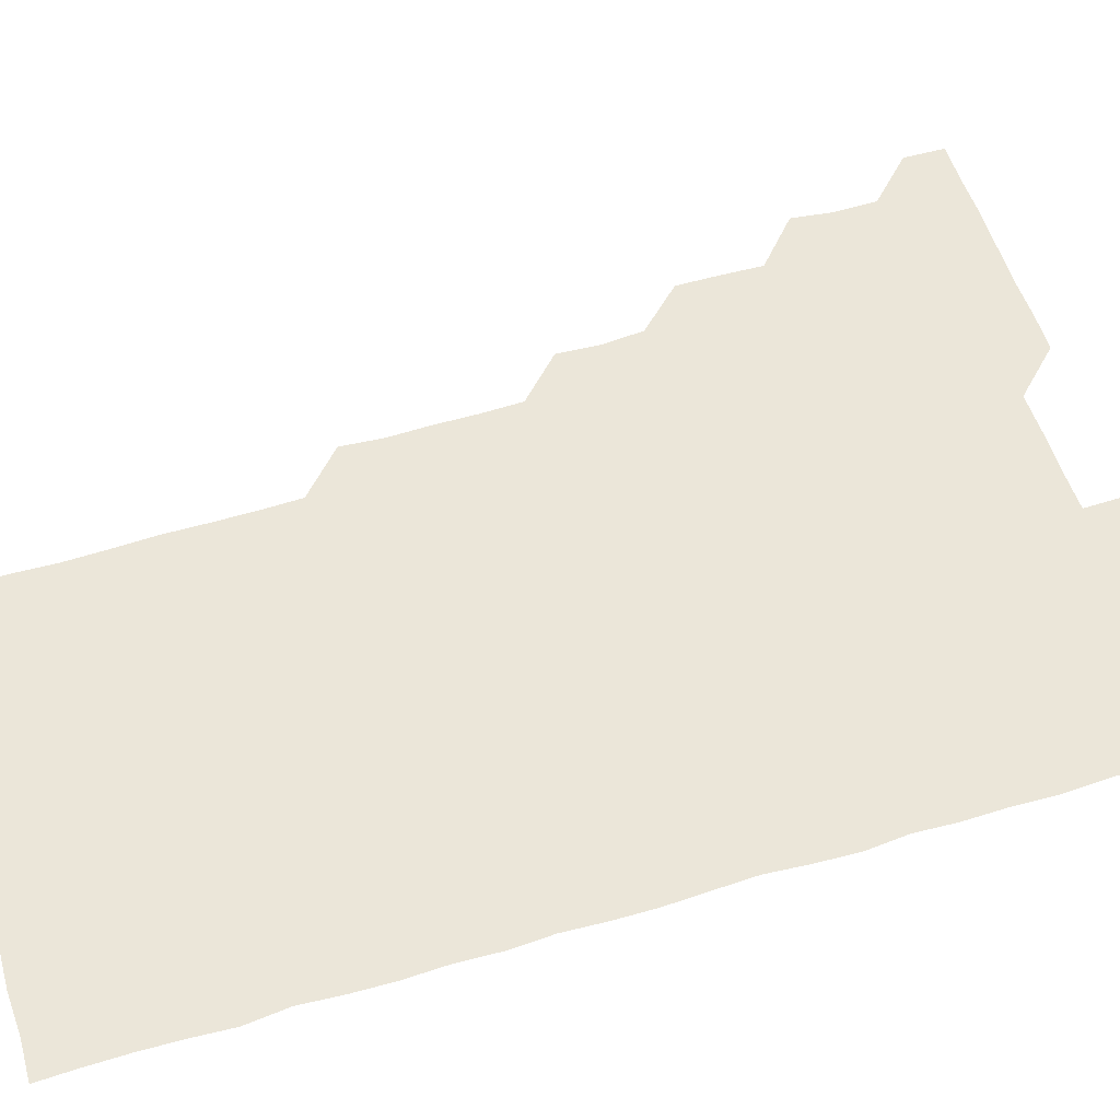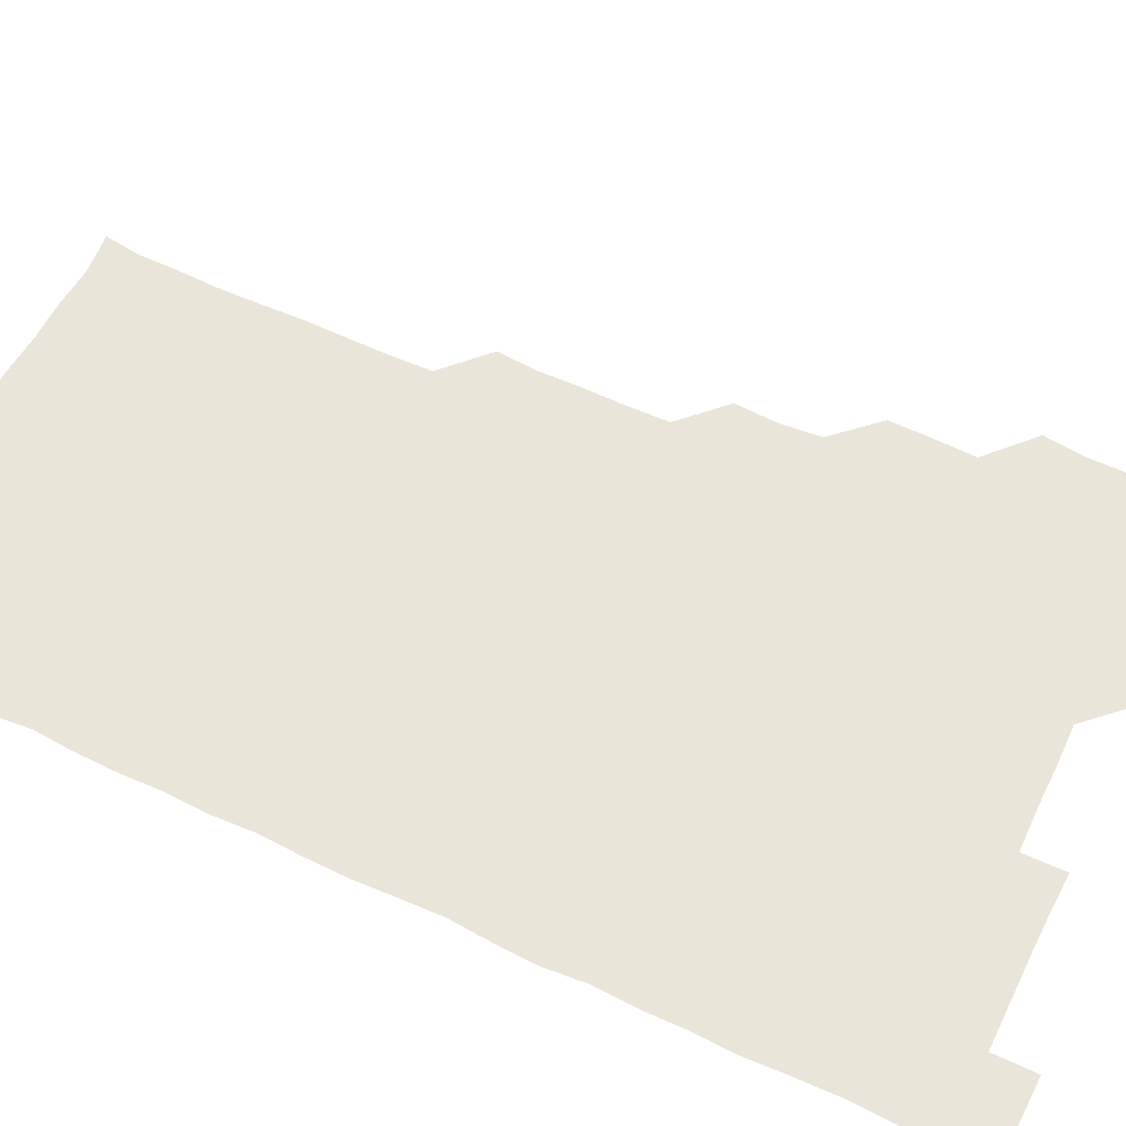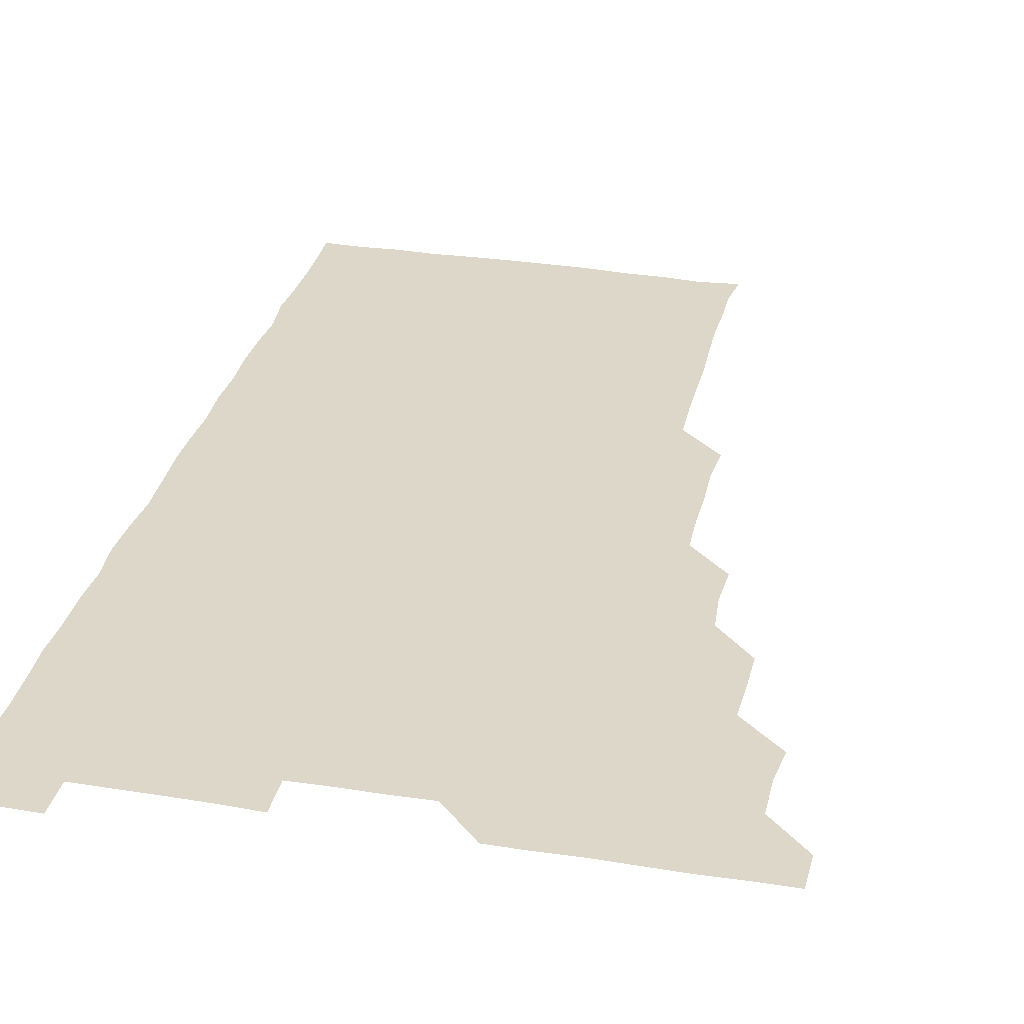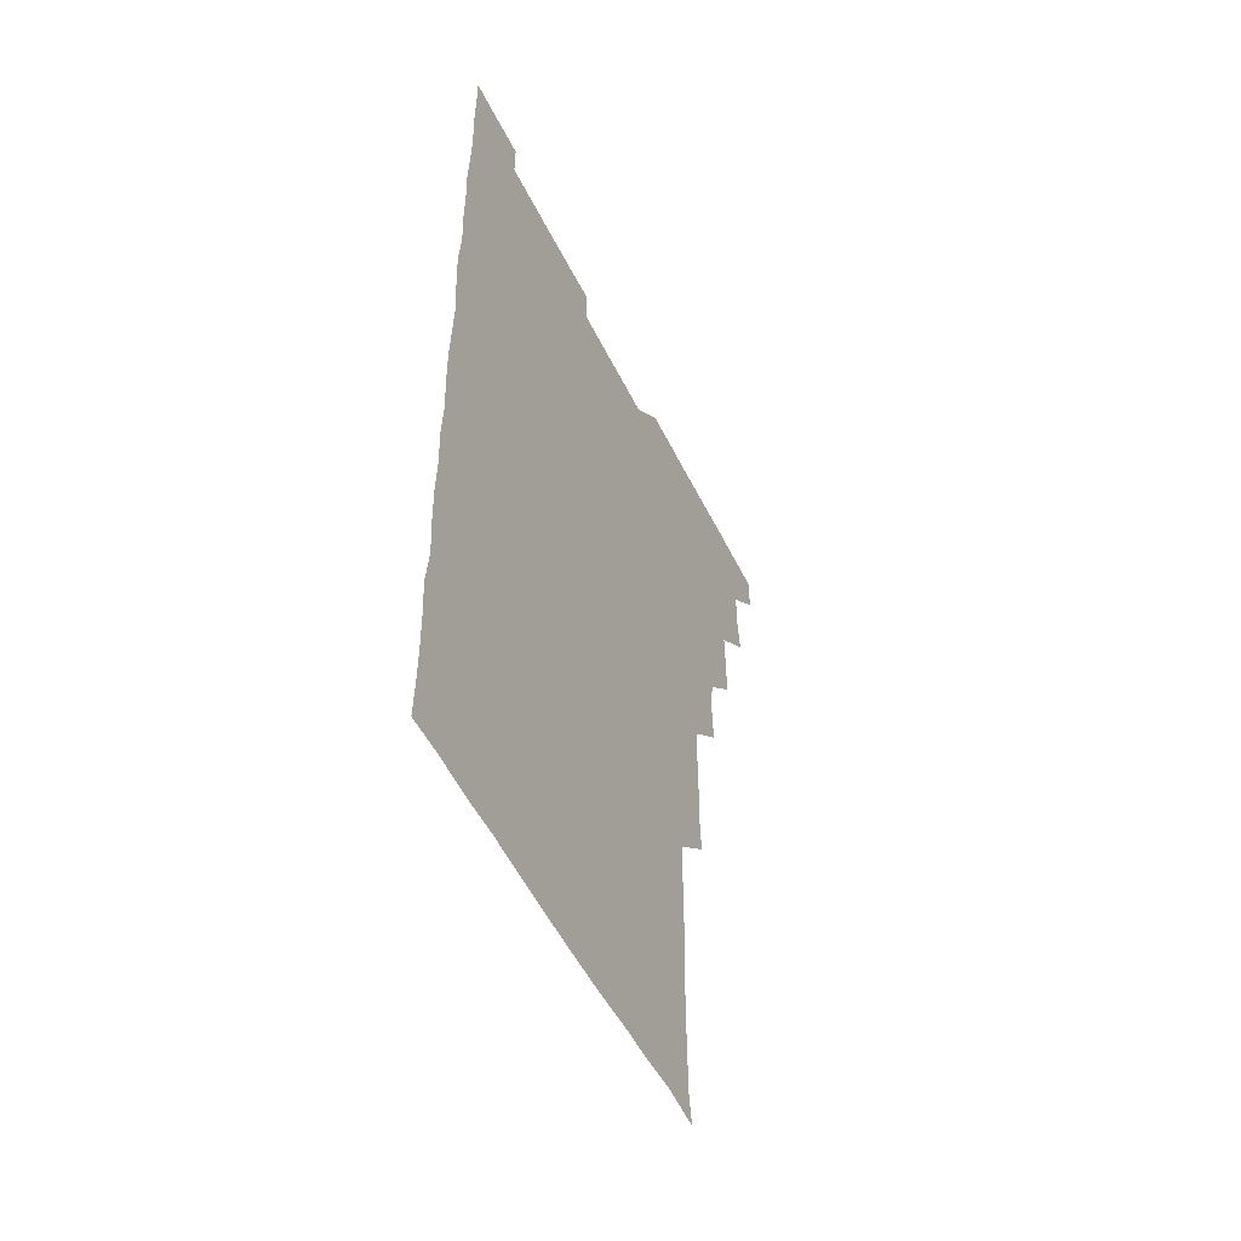
<metadata>
{"format":"obj","ext":"obj","renderer":"f3d","projection":"perspective","resolution":1024,"background":"white","views":[{"elev":55.9,"azim":72.6,"up":"+Z"},{"elev":58.3,"azim":116.1,"up":"+Z"},{"elev":30.9,"azim":-166.9,"up":"+Z"},{"elev":-53.7,"azim":116.1,"up":"+Y"}]}
</metadata>
<code>
v 480.7 541.1 0
v 481 555.9 0
v 494.4 495.8 0
v 496.2 509.9 0
v 496.1 525.8 0
v 496.3 540.8 0
v 496 556 0
v 510.4 450.5 0
v 510.5 465 0
v 511 480.9 0
v 512.2 496.6 0
v 510.9 511 0
v 511.5 526 0
v 511.3 540.7 0
v 510.8 556.5 0
v 525.5 405 0
v 526.2 420.4 0
v 525 435.1 0
v 526.8 451.2 0
v 526.2 466.2 0
v 525.7 480.9 0
v 526 496 0
v 526.3 511.1 0
v 526.3 525.9 0
v 526.3 540.5 0
v 525.8 556.3 0
v 540.2 329.6 0
v 541.3 344.8 0
v 540.9 359.8 0
v 541.1 374.9 0
v 540.7 390.3 0
v 540.8 405.8 0
v 540.9 420.8 0
v 541.9 436.8 0
v 540.7 450.8 0
v 541.3 466.1 0
v 541.4 481.2 0
v 540.7 496 0
v 541.2 510.9 0
v 541.2 525.8 0
v 541.1 540.6 0
v 541 556.1 0
v 554.9 195.5 0
v 556.8 209.1 0
v 556.7 223.1 0
v 557.2 238.4 0
v 556.8 254.2 0
v 556.2 269.3 0
v 556.4 284.7 0
v 556.4 299.6 0
v 556 315 0
v 556.4 331.3 0
v 556.1 346 0
v 556.2 361 0
v 556.2 376 0
v 556 391 0
v 556.4 406.4 0
v 556.2 421.2 0
v 555.9 436 0
v 556.7 451.6 0
v 555.9 466 0
v 556.1 481.1 0
v 556.7 496 0
v 556.1 511 0
v 556 526 0
v 556 540.8 0
v 556.1 556.6 0
v 570.1 197.1 0
v 570.2 210 0
v 572 226.6 0
v 571.6 241.4 0
v 571.5 256.1 0
v 571.6 271.4 0
v 571.2 286 0
v 570.7 300.4 0
v 571.5 316.7 0
v 571.4 331.6 0
v 571.3 346.1 0
v 571.5 361.4 0
v 570.9 376 0
v 571.4 391.5 0
v 570.8 405.8 0
v 571.3 421.3 0
v 571 436 0
v 571.1 451.2 0
v 571 466.1 0
v 571.2 481.1 0
v 570.9 496.1 0
v 571.4 510.8 0
v 571.2 525.7 0
v 570.9 540.7 0
v 570.3 556.6 0
v 584.1 196 0
v 586.4 212.3 0
v 586.8 227.3 0
v 586.1 241.3 0
v 586.8 257.4 0
v 586.4 271.5 0
v 586 286.1 0
v 586.4 301.8 0
v 586.1 316.1 0
v 585.6 330.5 0
v 586.6 347.1 0
v 586.3 361.2 0
v 586 376 0
v 586.1 391.1 0
v 586.2 406.3 0
v 586.3 421.4 0
v 586 436 0
v 586 451.1 0
v 586.4 466.4 0
v 586.2 481.1 0
v 586 496 0
v 586.1 510.9 0
v 585.9 526 0
v 585.7 540.8 0
v 599.7 195.9 0
v 601.5 211.4 0
v 601.1 226.4 0
v 601.2 241.4 0
v 601.1 256.2 0
v 600.9 271 0
v 601.1 286.4 0
v 601.1 301.2 0
v 601.1 316.4 0
v 601.4 332 0
v 600.9 345.6 0
v 601.1 361.4 0
v 601.1 376.4 0
v 601.4 391.9 0
v 601 406 0
v 601.2 421.2 0
v 601.1 436.1 0
v 601 451 0
v 601 466 0
v 601.1 481 0
v 601.2 496 0
v 601.1 510.9 0
v 600.8 526.2 0
v 600.8 541.1 0
v 615.1 194.9 0
v 616.2 212.2 0
v 616.3 226.8 0
v 616.1 241.1 0
v 616.1 256.5 0
v 616.1 271.2 0
v 615.9 285.7 0
v 616 301.4 0
v 616.2 316.8 0
v 616.1 331.6 0
v 616 345.9 0
v 616 361.3 0
v 616.1 376.1 0
v 616 391.3 0
v 615.9 405.6 0
v 616.1 421.4 0
v 616 436 0
v 616.1 451.3 0
v 616.1 466.2 0
v 616 481 0
v 616 496 0
v 616.1 510.9 0
v 616.3 525.6 0
v 616 541.1 0
v 630.7 194.8 0
v 630.9 211.4 0
v 630.9 226.6 0
v 631 241.6 0
v 631.1 256.6 0
v 631 271.2 0
v 631.1 286.5 0
v 631.1 301.1 0
v 631 316.2 0
v 630.9 331.3 0
v 631 346.3 0
v 631 361 0
v 631 376.5 0
v 631 391.1 0
v 631 406.1 0
v 631 421.5 0
v 631 436.1 0
v 631 451.2 0
v 631 466.1 0
v 631 481 0
v 631 496 0
v 631 510.9 0
v 631.1 525.5 0
v 631.2 541.5 0
v 630.9 556.6 0
v 645.9 194.9 0
v 645.8 211.9 0
v 645.9 226.7 0
v 646 240.9 0
v 645.7 256.8 0
v 646.2 271.5 0
v 646 286.2 0
v 645.9 301.8 0
v 646 316.4 0
v 646 331 0
v 646 345.8 0
v 645.9 361.4 0
v 645.9 376.3 0
v 645.9 391.2 0
v 645.9 406.2 0
v 645.8 421.4 0
v 646 436.2 0
v 645.9 451.3 0
v 646 466.1 0
v 646 481.3 0
v 646.1 496.1 0
v 646 510.9 0
v 646 525.9 0
v 646.1 540.9 0
v 645.5 556 0
v 661.4 195.1 0
v 660.8 211.6 0
v 661 226.3 0
v 660.5 241.7 0
v 661.7 254.7 0
v 660.9 271.2 0
v 660.9 286.1 0
v 661 300.9 0
v 660.9 316.3 0
v 660.9 331.4 0
v 660.9 346.3 0
v 660.9 361.3 0
v 660.8 376.3 0
v 661 391.1 0
v 660.8 406.4 0
v 660.9 421.1 0
v 660.9 436.2 0
v 661.1 450.9 0
v 660.9 466.2 0
v 661 481 0
v 660.9 496.1 0
v 661 511 0
v 661 526 0
v 661.1 540.7 0
v 660.7 555.9 0
v 676.9 195.8 0
v 675.9 211.3 0
v 675.6 227.1 0
v 676.1 240.8 0
v 676 255.8 0
v 675.2 272.6 0
v 675.9 286.2 0
v 675.6 302 0
v 675.7 316.7 0
v 675.7 331.5 0
v 675.9 346.1 0
v 675.4 361.8 0
v 675.8 376.3 0
v 675.7 391.3 0
v 676.2 405.8 0
v 676 420.9 0
v 675.7 436.4 0
v 675.9 451.1 0
v 675.9 466.1 0
v 675.6 481.4 0
v 675.8 496.1 0
v 675.9 511 0
v 676 526 0
v 676 541 0
v 675.9 555.9 0
v 692.2 195.3 0
v 690.9 210.9 0
v 689.9 227.4 0
v 690.7 241.5 0
v 690.5 257.1 0
v 691 271.1 0
v 690.4 286.9 0
v 690.8 301.1 0
v 689.8 317.2 0
v 690.8 331.2 0
v 690.5 346.4 0
v 691 361.2 0
v 690.4 376.5 0
v 690.6 391.2 0
v 690.9 406 0
v 690.6 421.5 0
v 691 436 0
v 690.7 451.3 0
v 690.8 466.2 0
v 690.7 481.2 0
v 690.9 496.1 0
v 690.8 511.1 0
v 690.9 526 0
v 691 540.9 0
v 691 555.9 0
v 691 571.1 0
v 707 196.1 0
v 705.6 211.5 0
v 706 226 0
v 705.9 241.2 0
v 705 257.2 0
v 705.3 271.2 0
v 705.6 286.4 0
v 705.1 301.7 0
v 705.7 316.1 0
v 705.5 331.3 0
v 705.4 346.1 0
v 706.1 361 0
v 705.8 376.2 0
v 705.5 391.1 0
v 705.7 406 0
v 705.4 421.6 0
v 705 436.6 0
v 705.9 450.7 0
v 705.9 466.1 0
v 704.9 481.5 0
v 705.8 496.1 0
v 705.7 511 0
v 705.7 526.1 0
v 705.6 540.8 0
v 706 555.9 0
v 706 570.9 0
v 721.3 195.6 0
v 720.9 209.8 0
v 720.7 224.7 0
v 721.1 239.4 0
v 722 253.9 0
v 720.4 269.1 0
v 721.4 284.3 0
v 721.7 299.2 0
v 721.1 314.3 0
v 721.7 329.3 0
v 720.9 344.7 0
v 721.7 359.8 0
v 721.9 374.5 0
v 721.2 389.4 0
v 720.6 405.1 0
v 721.7 420.2 0
v 722.2 435 0
v 720.9 450.2 0
v 721.6 465.1 0
v 721.4 480.4 0
v 721.9 495.2 0
v 721.1 510.2 0
v 720.7 525.9 0
v 721.3 541 0
v 721 556 0
v 721 571 0
f 5 6 1
f 1 6 2
f 6 7 2
f 10 11 3
f 3 11 4
f 11 12 4
f 4 12 5
f 12 13 5
f 5 13 6
f 13 14 6
f 6 14 7
f 14 15 7
f 18 19 8
f 8 19 9
f 19 20 9
f 9 20 10
f 20 21 10
f 10 21 11
f 21 22 11
f 11 22 12
f 22 23 12
f 12 23 13
f 23 24 13
f 13 24 14
f 24 25 14
f 14 25 15
f 25 26 15
f 31 32 16
f 16 32 17
f 32 33 17
f 17 33 18
f 33 34 18
f 18 34 19
f 34 35 19
f 19 35 20
f 35 36 20
f 20 36 21
f 36 37 21
f 21 37 22
f 37 38 22
f 22 38 23
f 38 39 23
f 23 39 24
f 39 40 24
f 24 40 25
f 40 41 25
f 25 41 26
f 41 42 26
f 51 52 27
f 27 52 28
f 52 53 28
f 28 53 29
f 53 54 29
f 29 54 30
f 54 55 30
f 30 55 31
f 55 56 31
f 31 56 32
f 56 57 32
f 32 57 33
f 57 58 33
f 33 58 34
f 58 59 34
f 34 59 35
f 59 60 35
f 35 60 36
f 60 61 36
f 36 61 37
f 61 62 37
f 37 62 38
f 62 63 38
f 38 63 39
f 63 64 39
f 39 64 40
f 64 65 40
f 40 65 41
f 65 66 41
f 41 66 42
f 66 67 42
f 43 68 44
f 68 69 44
f 44 69 45
f 69 70 45
f 45 70 46
f 70 71 46
f 46 71 47
f 71 72 47
f 47 72 48
f 72 73 48
f 48 73 49
f 73 74 49
f 49 74 50
f 74 75 50
f 50 75 51
f 75 76 51
f 51 76 52
f 76 77 52
f 52 77 53
f 77 78 53
f 53 78 54
f 78 79 54
f 54 79 55
f 79 80 55
f 55 80 56
f 80 81 56
f 56 81 57
f 81 82 57
f 57 82 58
f 82 83 58
f 58 83 59
f 83 84 59
f 59 84 60
f 84 85 60
f 60 85 61
f 85 86 61
f 61 86 62
f 86 87 62
f 62 87 63
f 87 88 63
f 63 88 64
f 88 89 64
f 64 89 65
f 89 90 65
f 65 90 66
f 90 91 66
f 66 91 67
f 91 92 67
f 68 93 69
f 93 94 69
f 69 94 70
f 94 95 70
f 70 95 71
f 95 96 71
f 71 96 72
f 96 97 72
f 72 97 73
f 97 98 73
f 73 98 74
f 98 99 74
f 74 99 75
f 99 100 75
f 75 100 76
f 100 101 76
f 76 101 77
f 101 102 77
f 77 102 78
f 102 103 78
f 78 103 79
f 103 104 79
f 79 104 80
f 104 105 80
f 80 105 81
f 105 106 81
f 81 106 82
f 106 107 82
f 82 107 83
f 107 108 83
f 83 108 84
f 108 109 84
f 84 109 85
f 109 110 85
f 85 110 86
f 110 111 86
f 86 111 87
f 111 112 87
f 87 112 88
f 112 113 88
f 88 113 89
f 113 114 89
f 89 114 90
f 114 115 90
f 90 115 91
f 115 116 91
f 91 116 92
f 93 117 94
f 117 118 94
f 94 118 95
f 118 119 95
f 95 119 96
f 119 120 96
f 96 120 97
f 120 121 97
f 97 121 98
f 121 122 98
f 98 122 99
f 122 123 99
f 99 123 100
f 123 124 100
f 100 124 101
f 124 125 101
f 101 125 102
f 125 126 102
f 102 126 103
f 126 127 103
f 103 127 104
f 127 128 104
f 104 128 105
f 128 129 105
f 105 129 106
f 129 130 106
f 106 130 107
f 130 131 107
f 107 131 108
f 131 132 108
f 108 132 109
f 132 133 109
f 109 133 110
f 133 134 110
f 110 134 111
f 134 135 111
f 111 135 112
f 135 136 112
f 112 136 113
f 136 137 113
f 113 137 114
f 137 138 114
f 114 138 115
f 138 139 115
f 115 139 116
f 139 140 116
f 117 141 118
f 141 142 118
f 118 142 119
f 142 143 119
f 119 143 120
f 143 144 120
f 120 144 121
f 144 145 121
f 121 145 122
f 145 146 122
f 122 146 123
f 146 147 123
f 123 147 124
f 147 148 124
f 124 148 125
f 148 149 125
f 125 149 126
f 149 150 126
f 126 150 127
f 150 151 127
f 127 151 128
f 151 152 128
f 128 152 129
f 152 153 129
f 129 153 130
f 153 154 130
f 130 154 131
f 154 155 131
f 131 155 132
f 155 156 132
f 132 156 133
f 156 157 133
f 133 157 134
f 157 158 134
f 134 158 135
f 158 159 135
f 135 159 136
f 159 160 136
f 136 160 137
f 160 161 137
f 137 161 138
f 161 162 138
f 138 162 139
f 162 163 139
f 139 163 140
f 163 164 140
f 141 165 142
f 165 166 142
f 142 166 143
f 166 167 143
f 143 167 144
f 167 168 144
f 144 168 145
f 168 169 145
f 145 169 146
f 169 170 146
f 146 170 147
f 170 171 147
f 147 171 148
f 171 172 148
f 148 172 149
f 172 173 149
f 149 173 150
f 173 174 150
f 150 174 151
f 174 175 151
f 151 175 152
f 175 176 152
f 152 176 153
f 176 177 153
f 153 177 154
f 177 178 154
f 154 178 155
f 178 179 155
f 155 179 156
f 179 180 156
f 156 180 157
f 180 181 157
f 157 181 158
f 181 182 158
f 158 182 159
f 182 183 159
f 159 183 160
f 183 184 160
f 160 184 161
f 184 185 161
f 161 185 162
f 185 186 162
f 162 186 163
f 186 187 163
f 163 187 164
f 187 188 164
f 165 190 166
f 190 191 166
f 166 191 167
f 191 192 167
f 167 192 168
f 192 193 168
f 168 193 169
f 193 194 169
f 169 194 170
f 194 195 170
f 170 195 171
f 195 196 171
f 171 196 172
f 196 197 172
f 172 197 173
f 197 198 173
f 173 198 174
f 198 199 174
f 174 199 175
f 199 200 175
f 175 200 176
f 200 201 176
f 176 201 177
f 201 202 177
f 177 202 178
f 202 203 178
f 178 203 179
f 203 204 179
f 179 204 180
f 204 205 180
f 180 205 181
f 205 206 181
f 181 206 182
f 206 207 182
f 182 207 183
f 207 208 183
f 183 208 184
f 208 209 184
f 184 209 185
f 209 210 185
f 185 210 186
f 210 211 186
f 186 211 187
f 211 212 187
f 187 212 188
f 212 213 188
f 188 213 189
f 213 214 189
f 190 215 191
f 215 216 191
f 191 216 192
f 216 217 192
f 192 217 193
f 217 218 193
f 193 218 194
f 218 219 194
f 194 219 195
f 219 220 195
f 195 220 196
f 220 221 196
f 196 221 197
f 221 222 197
f 197 222 198
f 222 223 198
f 198 223 199
f 223 224 199
f 199 224 200
f 224 225 200
f 200 225 201
f 225 226 201
f 201 226 202
f 226 227 202
f 202 227 203
f 227 228 203
f 203 228 204
f 228 229 204
f 204 229 205
f 229 230 205
f 205 230 206
f 230 231 206
f 206 231 207
f 231 232 207
f 207 232 208
f 232 233 208
f 208 233 209
f 233 234 209
f 209 234 210
f 234 235 210
f 210 235 211
f 235 236 211
f 211 236 212
f 236 237 212
f 212 237 213
f 237 238 213
f 213 238 214
f 238 239 214
f 215 240 216
f 240 241 216
f 216 241 217
f 241 242 217
f 217 242 218
f 242 243 218
f 218 243 219
f 243 244 219
f 219 244 220
f 244 245 220
f 220 245 221
f 245 246 221
f 221 246 222
f 246 247 222
f 222 247 223
f 247 248 223
f 223 248 224
f 248 249 224
f 224 249 225
f 249 250 225
f 225 250 226
f 250 251 226
f 226 251 227
f 251 252 227
f 227 252 228
f 252 253 228
f 228 253 229
f 253 254 229
f 229 254 230
f 254 255 230
f 230 255 231
f 255 256 231
f 231 256 232
f 256 257 232
f 232 257 233
f 257 258 233
f 233 258 234
f 258 259 234
f 234 259 235
f 259 260 235
f 235 260 236
f 260 261 236
f 236 261 237
f 261 262 237
f 237 262 238
f 262 263 238
f 238 263 239
f 263 264 239
f 240 265 241
f 265 266 241
f 241 266 242
f 266 267 242
f 242 267 243
f 267 268 243
f 243 268 244
f 268 269 244
f 244 269 245
f 269 270 245
f 245 270 246
f 270 271 246
f 246 271 247
f 271 272 247
f 247 272 248
f 272 273 248
f 248 273 249
f 273 274 249
f 249 274 250
f 274 275 250
f 250 275 251
f 275 276 251
f 251 276 252
f 276 277 252
f 252 277 253
f 277 278 253
f 253 278 254
f 278 279 254
f 254 279 255
f 279 280 255
f 255 280 256
f 280 281 256
f 256 281 257
f 281 282 257
f 257 282 258
f 282 283 258
f 258 283 259
f 283 284 259
f 259 284 260
f 284 285 260
f 260 285 261
f 285 286 261
f 261 286 262
f 286 287 262
f 262 287 263
f 287 288 263
f 263 288 264
f 288 289 264
f 265 291 266
f 291 292 266
f 266 292 267
f 292 293 267
f 267 293 268
f 293 294 268
f 268 294 269
f 294 295 269
f 269 295 270
f 295 296 270
f 270 296 271
f 296 297 271
f 271 297 272
f 297 298 272
f 272 298 273
f 298 299 273
f 273 299 274
f 299 300 274
f 274 300 275
f 300 301 275
f 275 301 276
f 301 302 276
f 276 302 277
f 302 303 277
f 277 303 278
f 303 304 278
f 278 304 279
f 304 305 279
f 279 305 280
f 305 306 280
f 280 306 281
f 306 307 281
f 281 307 282
f 307 308 282
f 282 308 283
f 308 309 283
f 283 309 284
f 309 310 284
f 284 310 285
f 310 311 285
f 285 311 286
f 311 312 286
f 286 312 287
f 312 313 287
f 287 313 288
f 313 314 288
f 288 314 289
f 314 315 289
f 289 315 290
f 315 316 290
f 291 317 292
f 317 318 292
f 292 318 293
f 318 319 293
f 293 319 294
f 319 320 294
f 294 320 295
f 320 321 295
f 295 321 296
f 321 322 296
f 296 322 297
f 322 323 297
f 297 323 298
f 323 324 298
f 298 324 299
f 324 325 299
f 299 325 300
f 325 326 300
f 300 326 301
f 326 327 301
f 301 327 302
f 327 328 302
f 302 328 303
f 328 329 303
f 303 329 304
f 329 330 304
f 304 330 305
f 330 331 305
f 305 331 306
f 331 332 306
f 306 332 307
f 332 333 307
f 307 333 308
f 333 334 308
f 308 334 309
f 334 335 309
f 309 335 310
f 335 336 310
f 310 336 311
f 336 337 311
f 311 337 312
f 337 338 312
f 312 338 313
f 338 339 313
f 313 339 314
f 339 340 314
f 314 340 315
f 340 341 315
f 315 341 316
f 341 342 316

</code>
